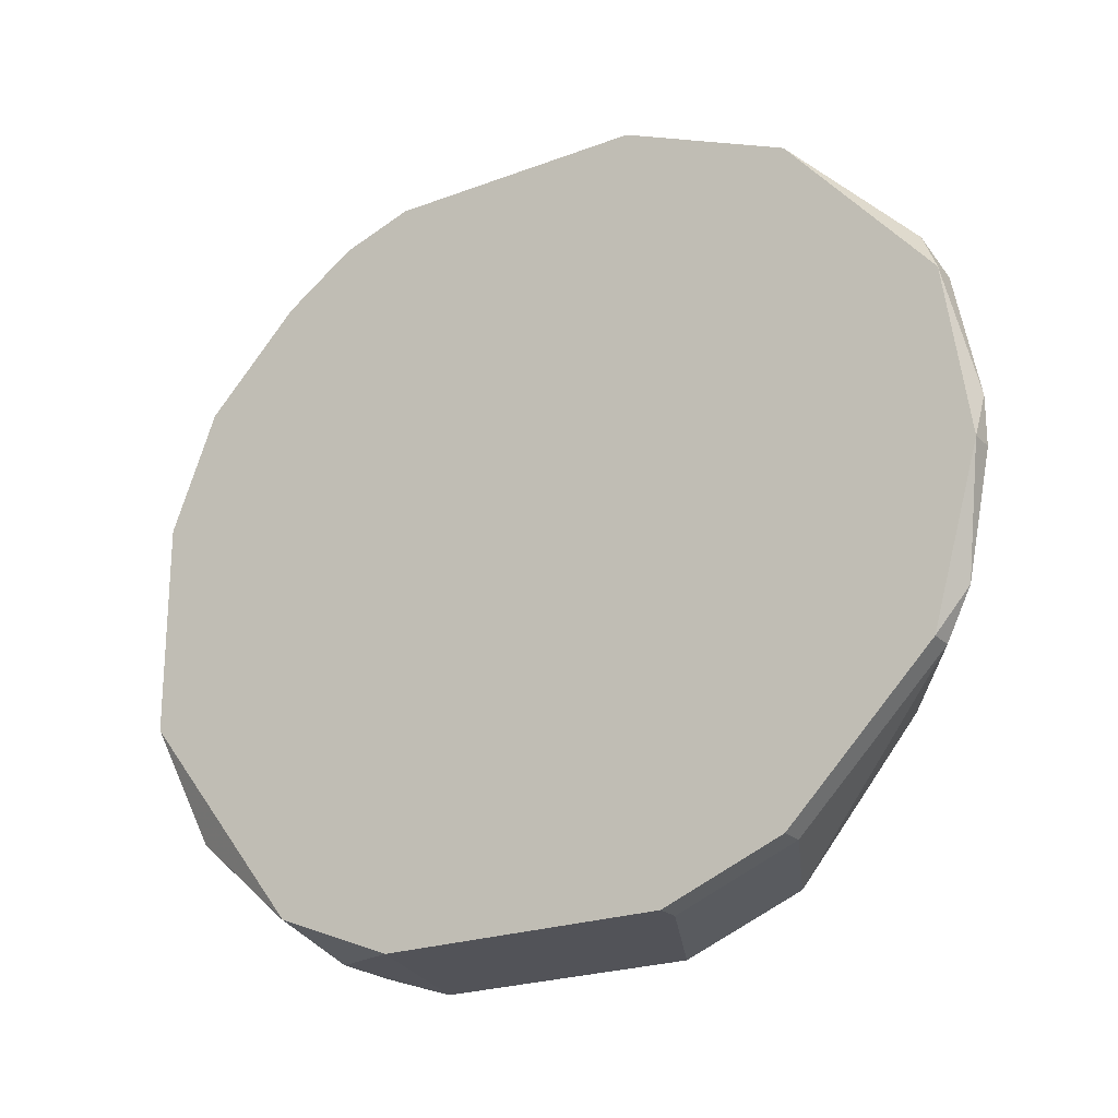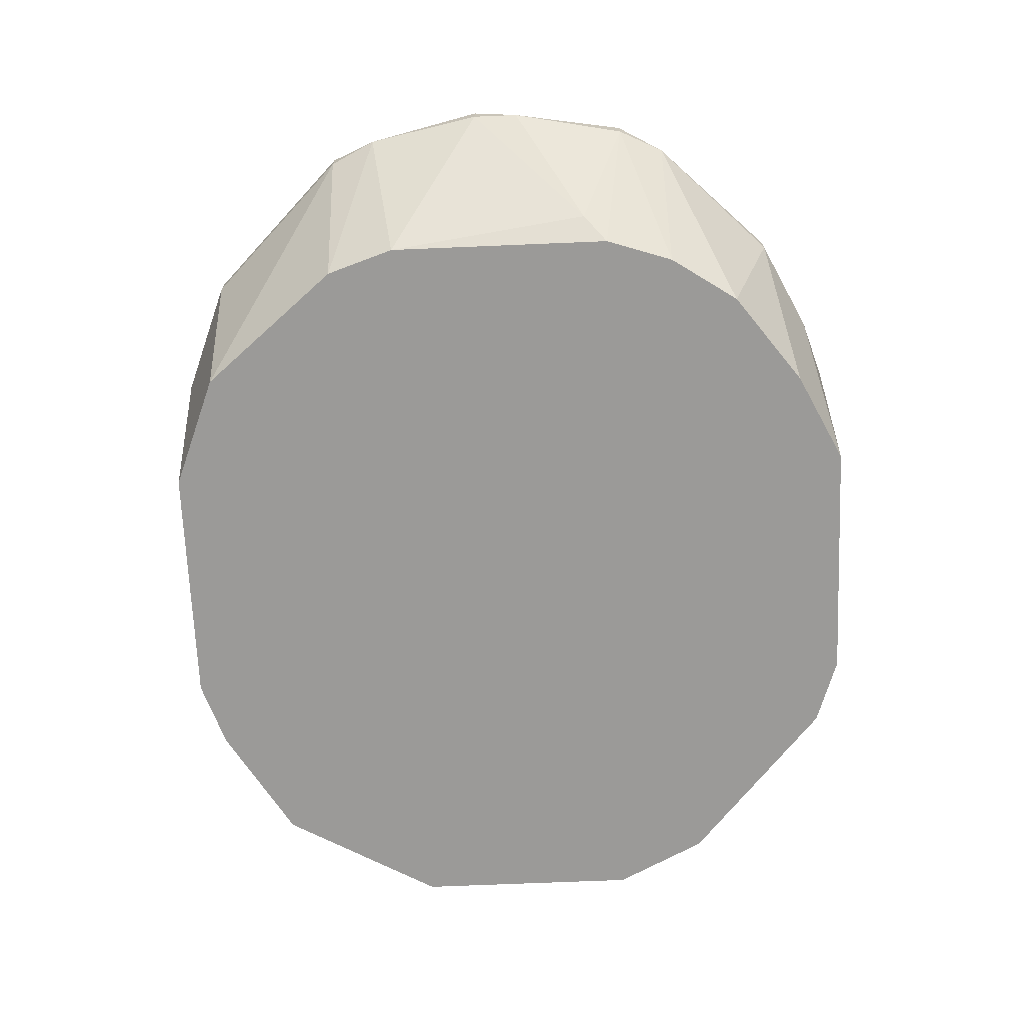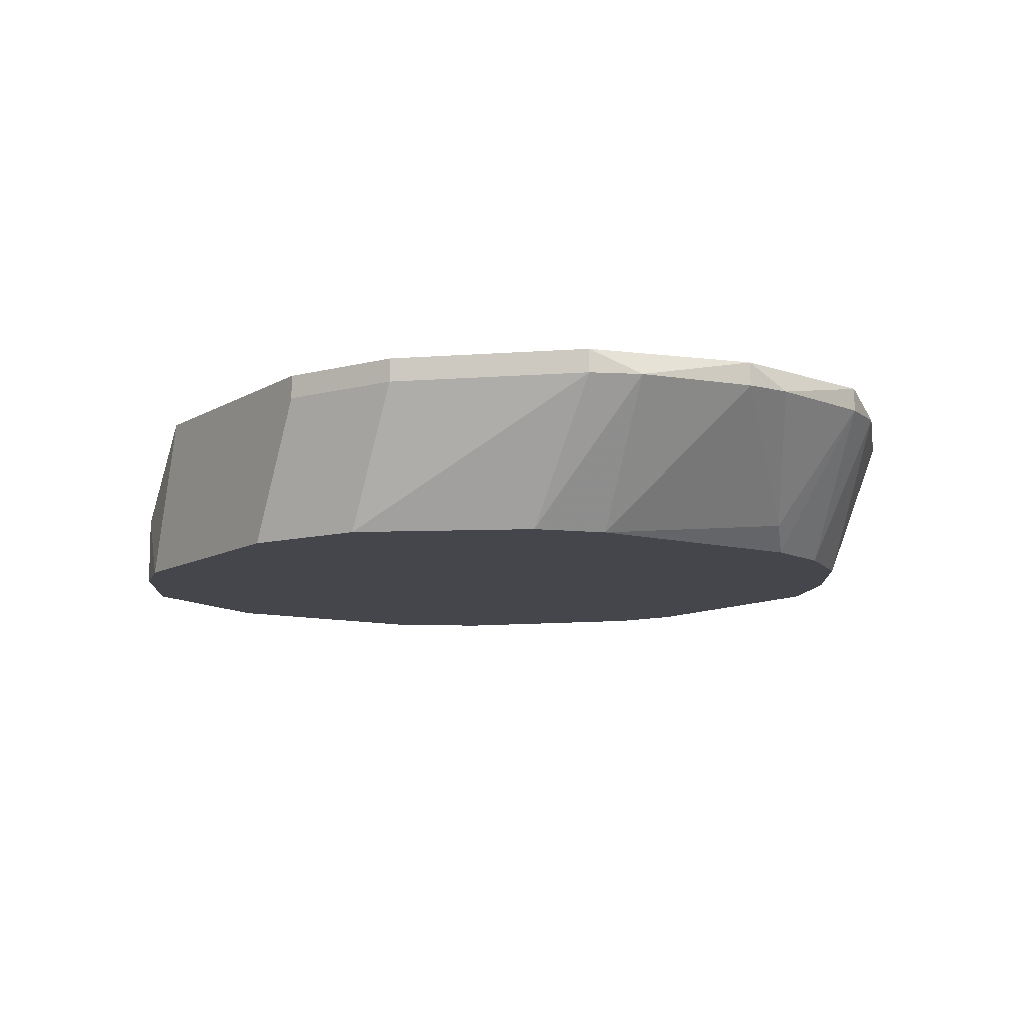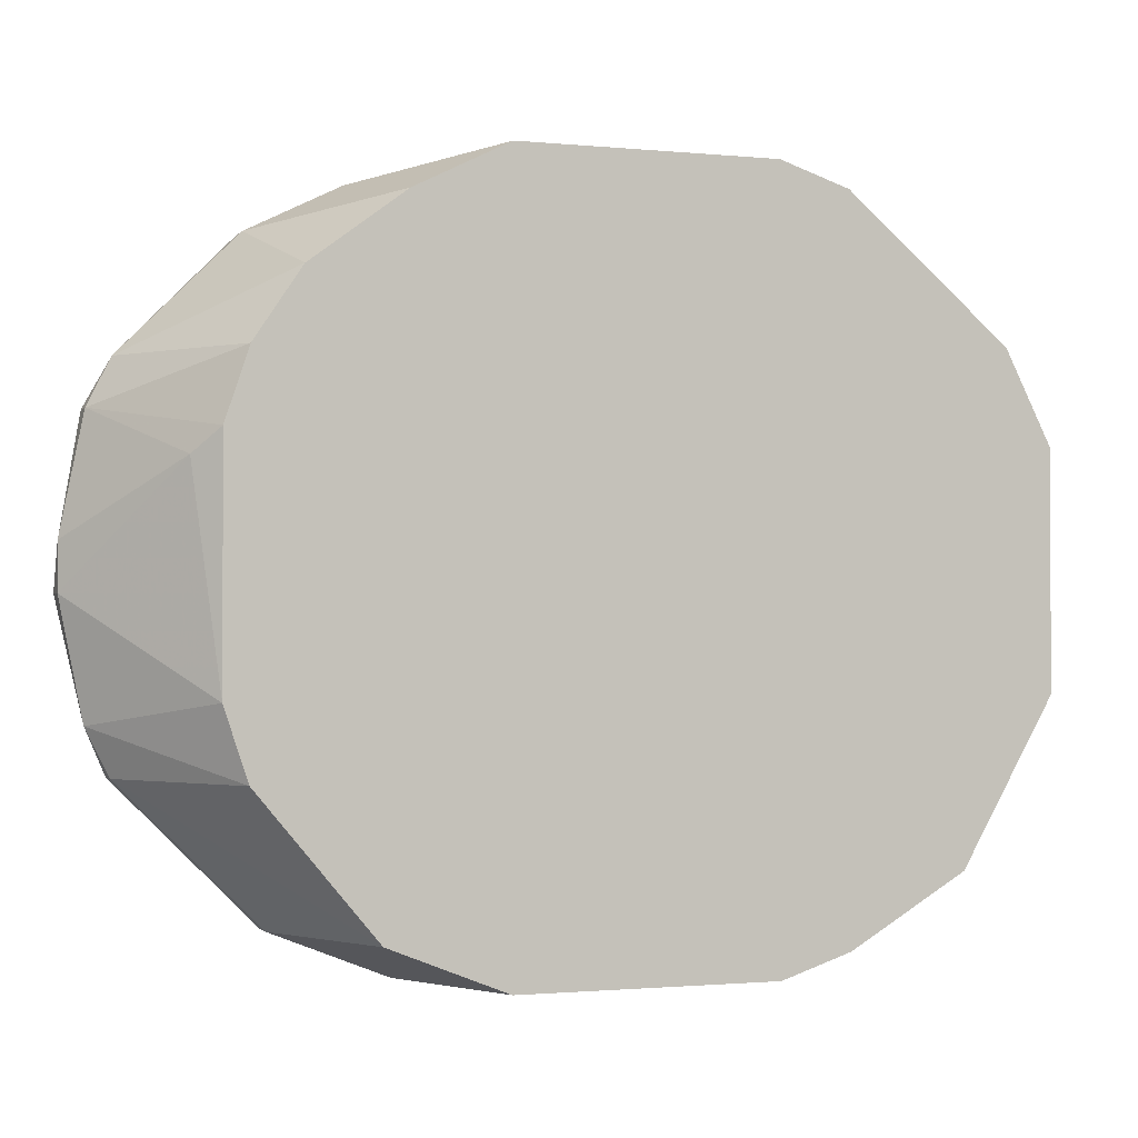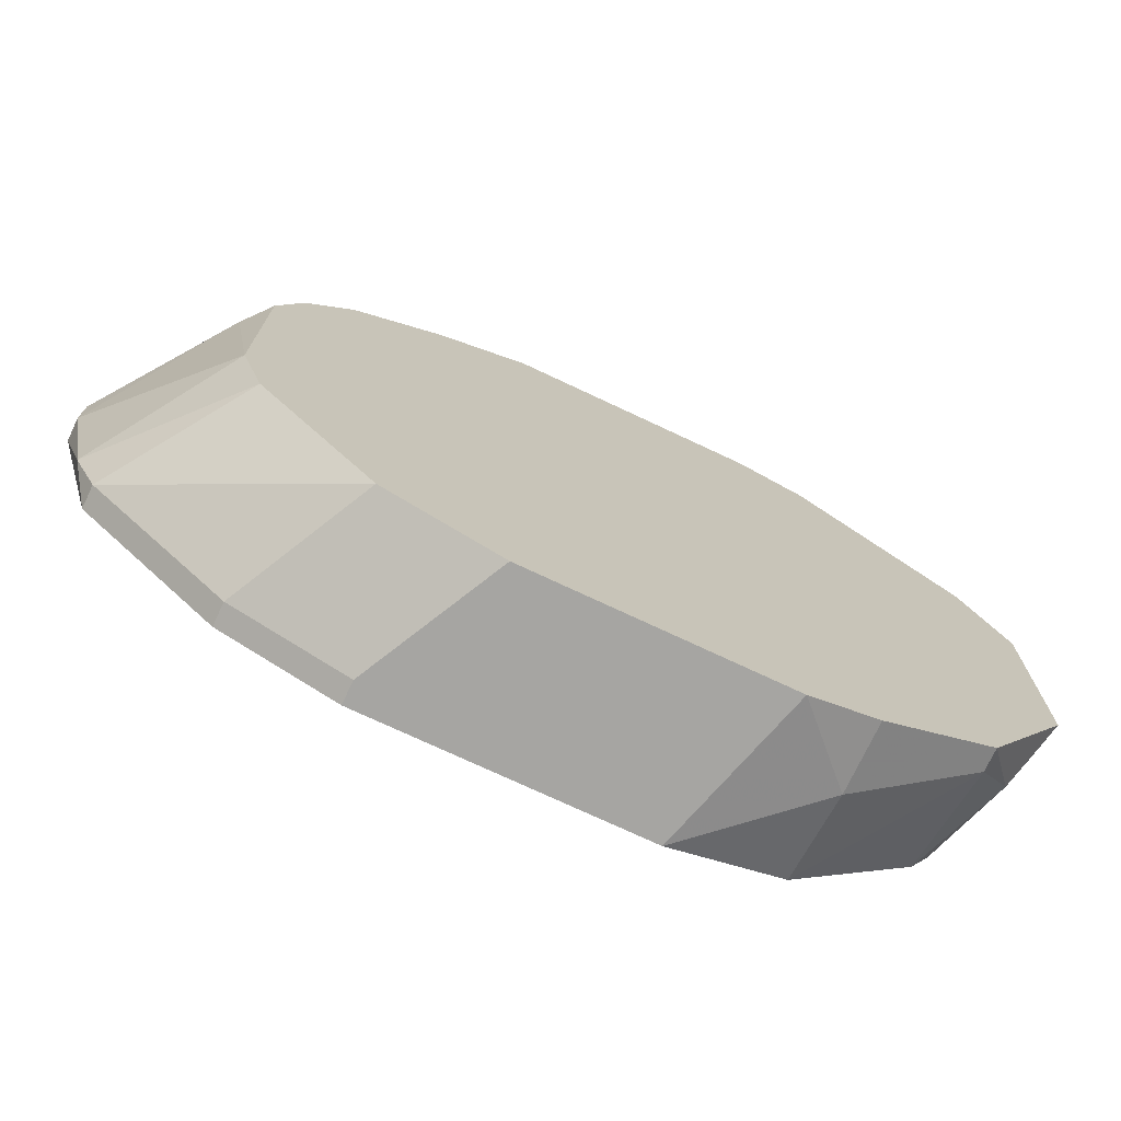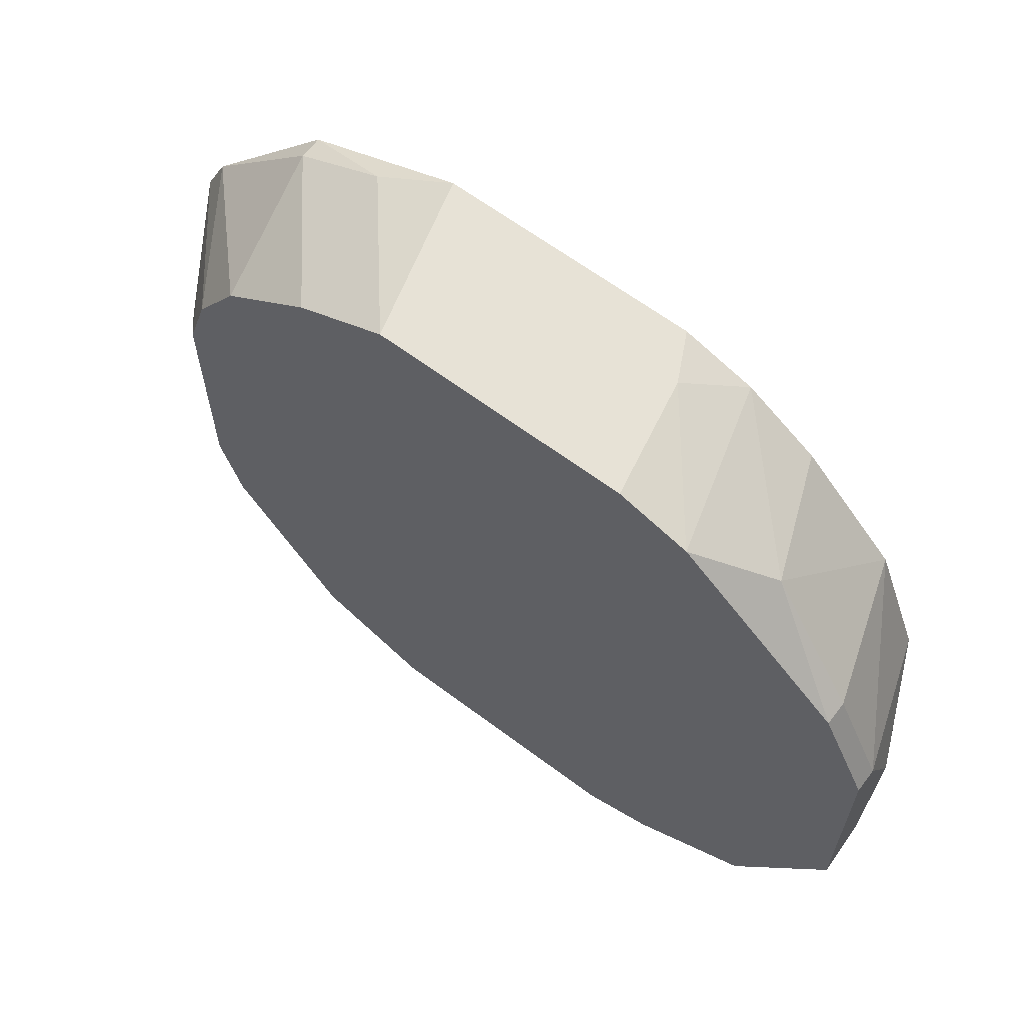
<metadata>
{"format":"obj","ext":"obj","renderer":"f3d","projection":"perspective","resolution":1024,"background":"white","views":[{"elev":-22.6,"azim":-147.1,"up":"+Z"},{"elev":-69.4,"azim":-87.6,"up":"+Y"},{"elev":-10.0,"azim":-124.1,"up":"+Y"},{"elev":-1.3,"azim":-19.9,"up":"+Z"},{"elev":-73.7,"azim":-25.2,"up":"+Z"},{"elev":63.3,"azim":37.2,"up":"+Z"}]}
</metadata>
<code>
v 0.01299 -0.000741 0.01465
v 0.009641 -0.000741 0.01688
v 0.00629 -0.000741 0.018
v 0.00629 -0.000741 -0.01774
v -0.01381 -0.000741 0.01465
v -0.01381 -0.001857 0.01465
v -0.01716 -0.007439 0.004596
v -0.02051 -0.000741 0.006828
v -0.02051 -0.001857 0.006828
v -0.02051 -0.001857 -0.006569
v 0.02193 -0.006323 -0.004338
v 0.02193 -0.007439 0.005712
v 0.02193 -0.008555 0.005712
v 0.02193 -0.008555 -0.005453
v 0.02193 -0.005206 0.001245
v -0.008222 -0.008555 0.01576
v 0.01746 -0.007439 -0.01327
v 0.01746 -0.008555 -0.01327
v 0.01746 -0.000741 0.01018
v 0.01746 -0.001857 -0.01104
v 0.007407 -0.002973 0.018
v -0.01269 -0.008555 0.01241
v -0.01269 -0.000741 -0.0155
v -0.01269 -0.001857 -0.0155
v -0.01604 -0.008555 0.005712
v -0.01604 -0.008555 -0.005453
v -0.01939 -0.000741 -0.008804
v -0.01939 -0.001857 0.009063
v -0.01939 -0.001857 -0.008804
v 0.01969 -0.006323 -0.00992
v 0.01969 -0.007439 0.01018
v 0.01969 -0.008555 0.01018
v 0.01969 -0.000741 0.004596
v 0.01969 -0.000741 -0.005453
v -0.003754 -0.008555 0.018
v -0.003754 -0.008555 -0.01774
v -0.007105 -0.000741 -0.01774
v -0.007105 -0.001857 -0.01774
v 0.01523 -0.006323 0.01465
v 0.01188 -0.008555 -0.01662
v 0.01188 -0.008555 0.01688
v 0.01188 -0.005206 -0.01662
v 0.01188 -0.000741 -0.0155
v 0.008524 -0.008555 0.018
v 0.008524 -0.008555 -0.01774
v -0.01492 -0.008555 0.009063
v -0.01492 -0.008555 -0.008804
v -0.02162 -0.000741 -0.000986
v -0.02162 -0.001857 0.001245
v -0.02162 -0.001857 -0.000986
v -0.005988 -0.000741 0.018
v -0.009339 -0.008555 -0.0155
v -0.009339 -0.001857 0.01688
f 49 50 7
f 37 8 34
f 14 25 52
f 25 14 35
f 14 52 40
f 35 14 32
f 34 8 1
f 35 21 51
f 1 8 51
f 37 34 43
f 34 1 33
f 35 32 41
f 52 25 26
f 25 35 22
f 37 38 23
f 8 37 23
f 38 37 45
f 40 52 45
f 37 43 4
f 45 37 4
f 34 33 15
f 52 38 36
f 38 45 36
f 45 52 36
f 8 23 27
f 43 34 20
f 17 43 20
f 32 14 13
f 14 15 13
f 33 1 19
f 22 6 28
f 51 21 3
f 1 51 3
f 41 32 39
f 19 1 39
f 52 26 47
f 26 10 47
f 21 35 44
f 41 21 44
f 35 41 44
f 10 27 29
f 27 23 29
f 52 47 29
f 47 10 29
f 20 34 30
f 17 20 30
f 51 8 5
f 8 28 5
f 28 6 5
f 17 40 42
f 43 17 42
f 40 45 42
f 4 43 42
f 45 4 42
f 21 41 2
f 3 21 2
f 1 3 2
f 41 39 2
f 39 1 2
f 15 33 12
f 32 13 12
f 13 15 12
f 33 19 12
f 49 8 48
f 27 10 48
f 8 27 48
f 14 40 18
f 40 17 18
f 30 14 18
f 17 30 18
f 15 14 11
f 34 15 11
f 14 30 11
f 30 34 11
f 38 52 24
f 23 38 24
f 52 29 24
f 29 23 24
f 35 6 16
f 22 35 16
f 6 22 16
f 8 49 9
f 28 8 9
f 28 9 46
f 25 22 46
f 22 28 46
f 9 25 46
f 35 51 53
f 6 35 53
f 51 5 53
f 5 6 53
f 39 32 31
f 19 39 31
f 32 12 31
f 12 19 31
f 10 26 50
f 49 48 50
f 48 10 50
f 26 25 7
f 25 9 7
f 9 49 7
f 50 26 7

</code>
